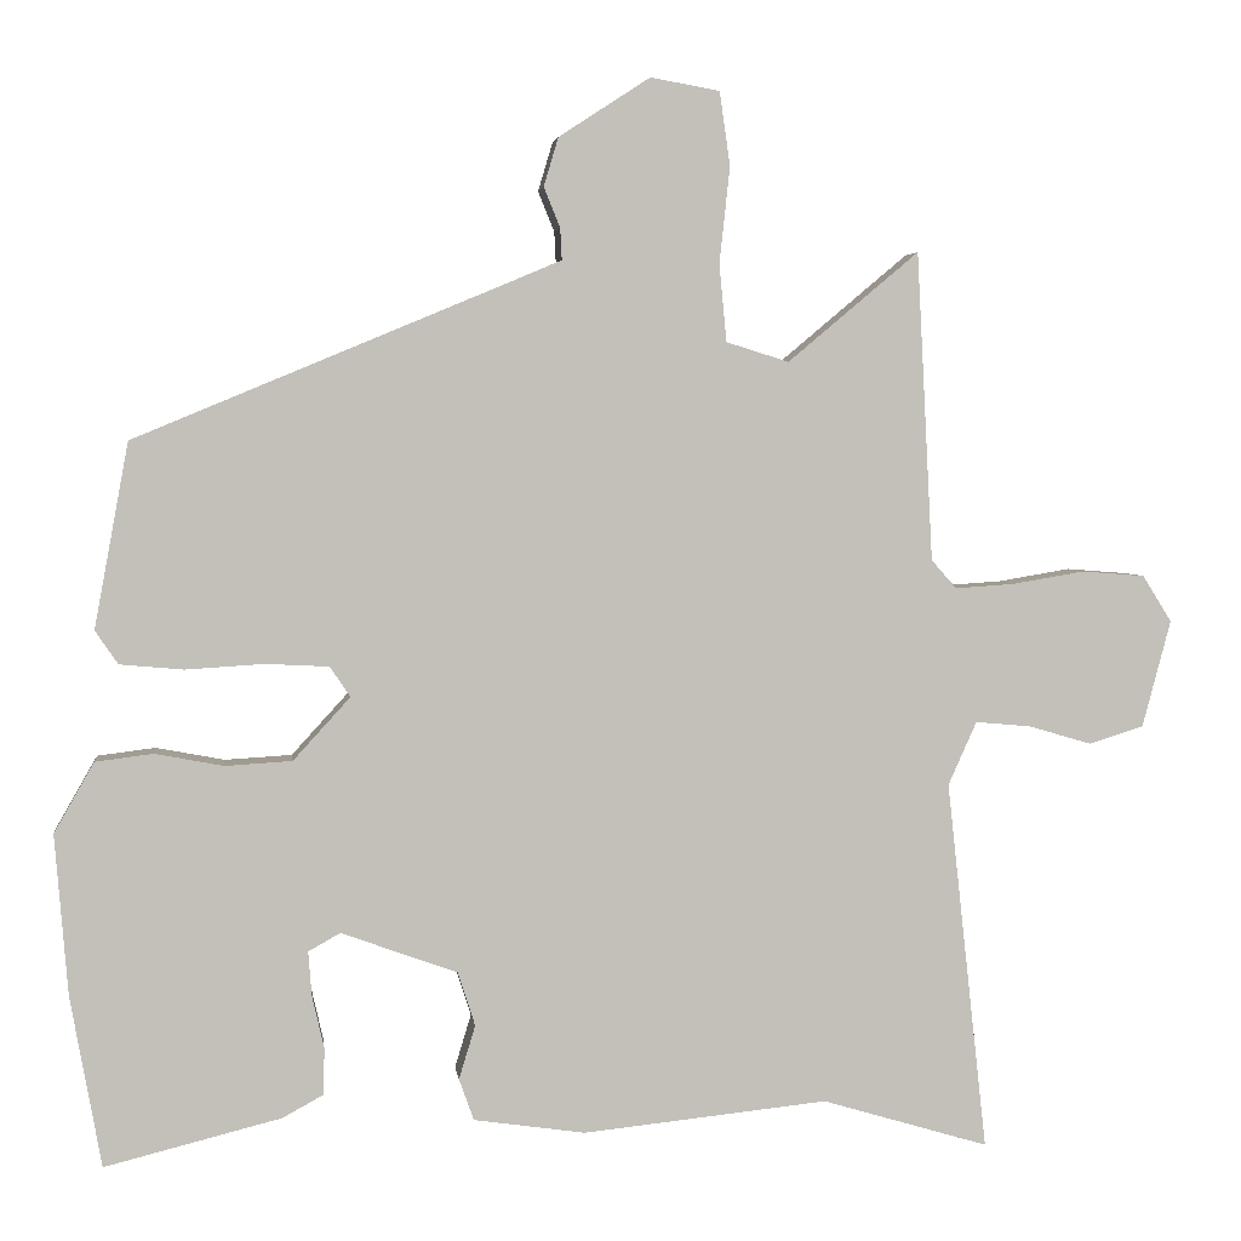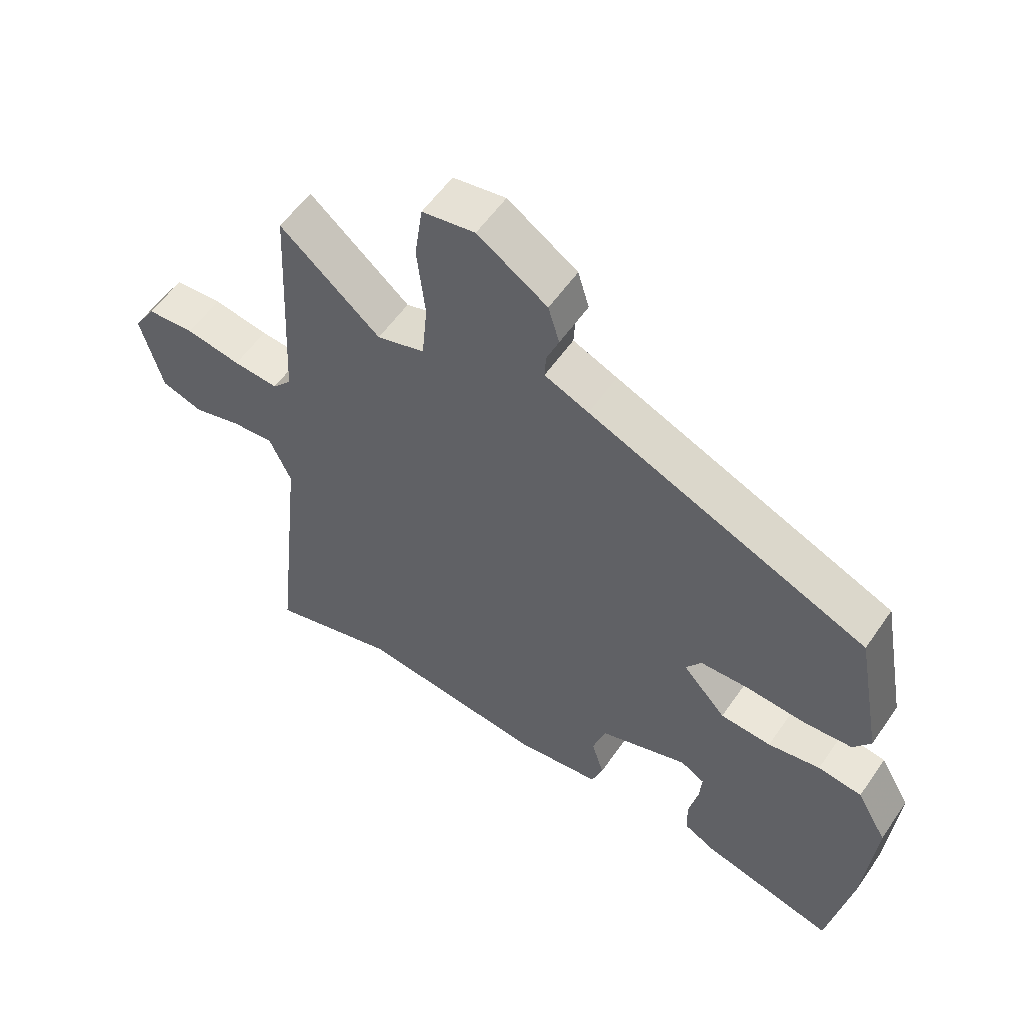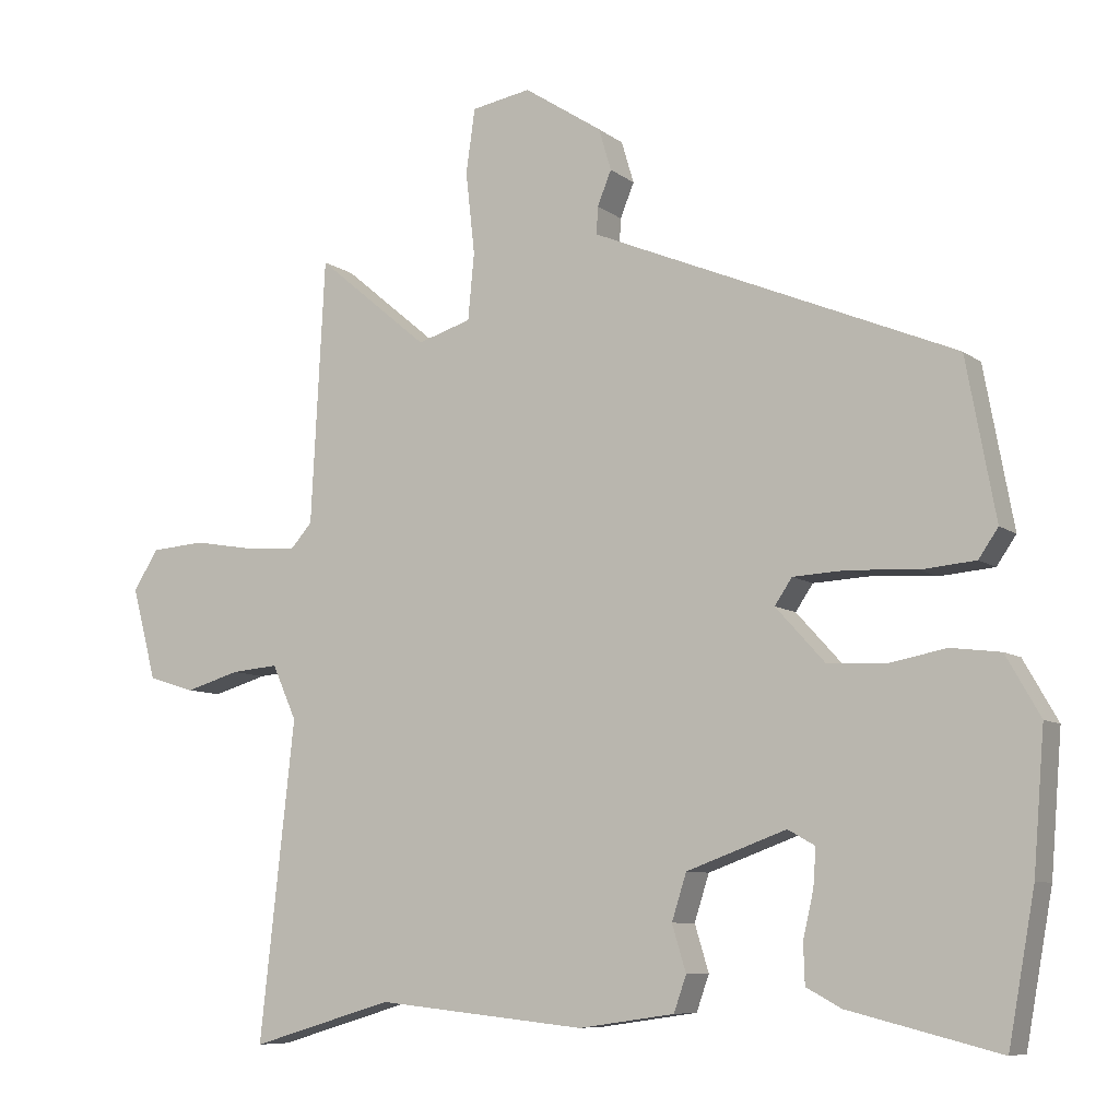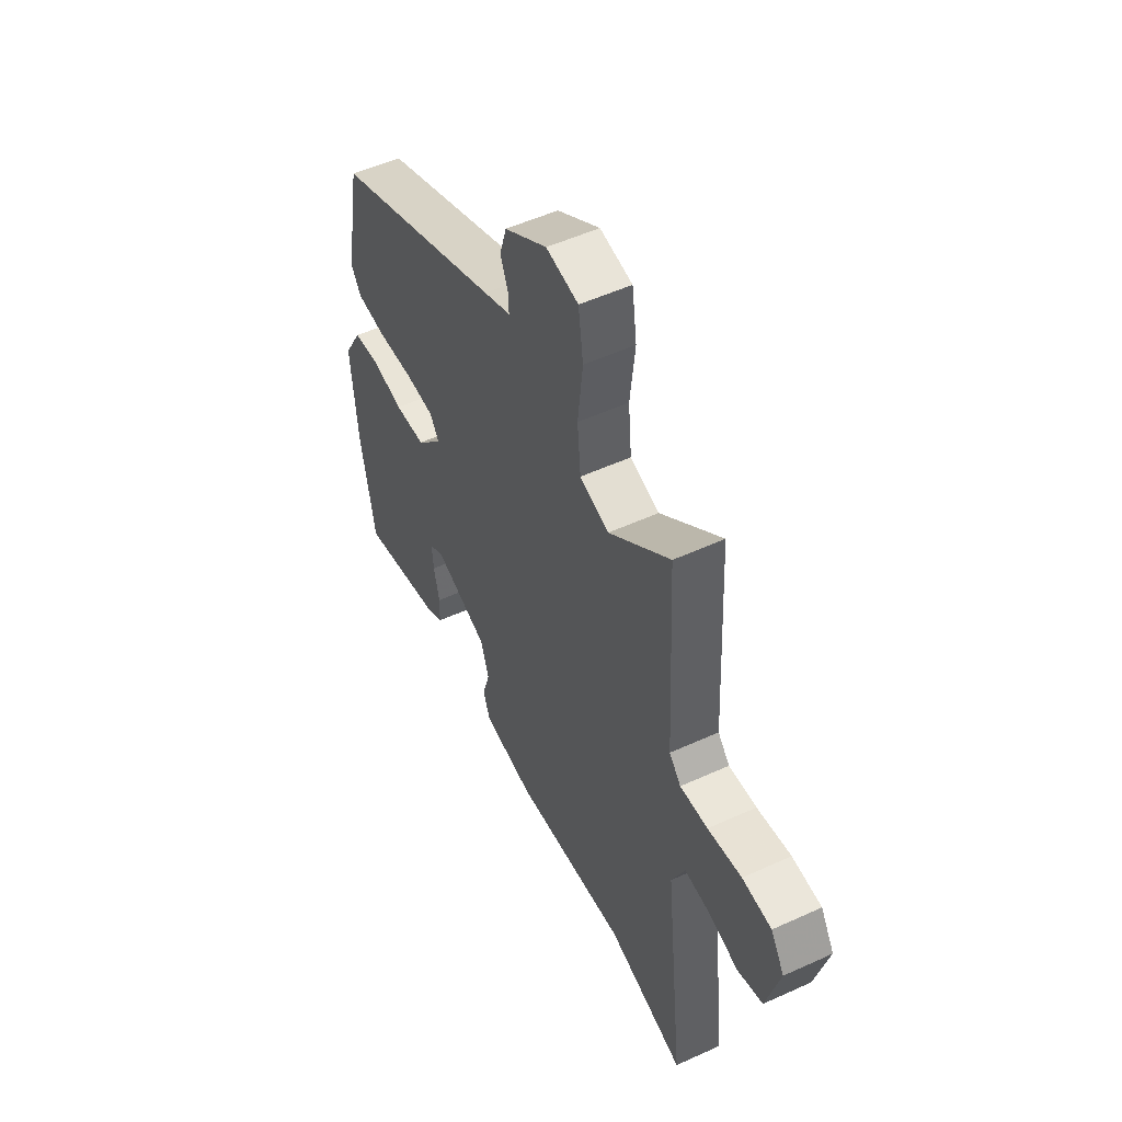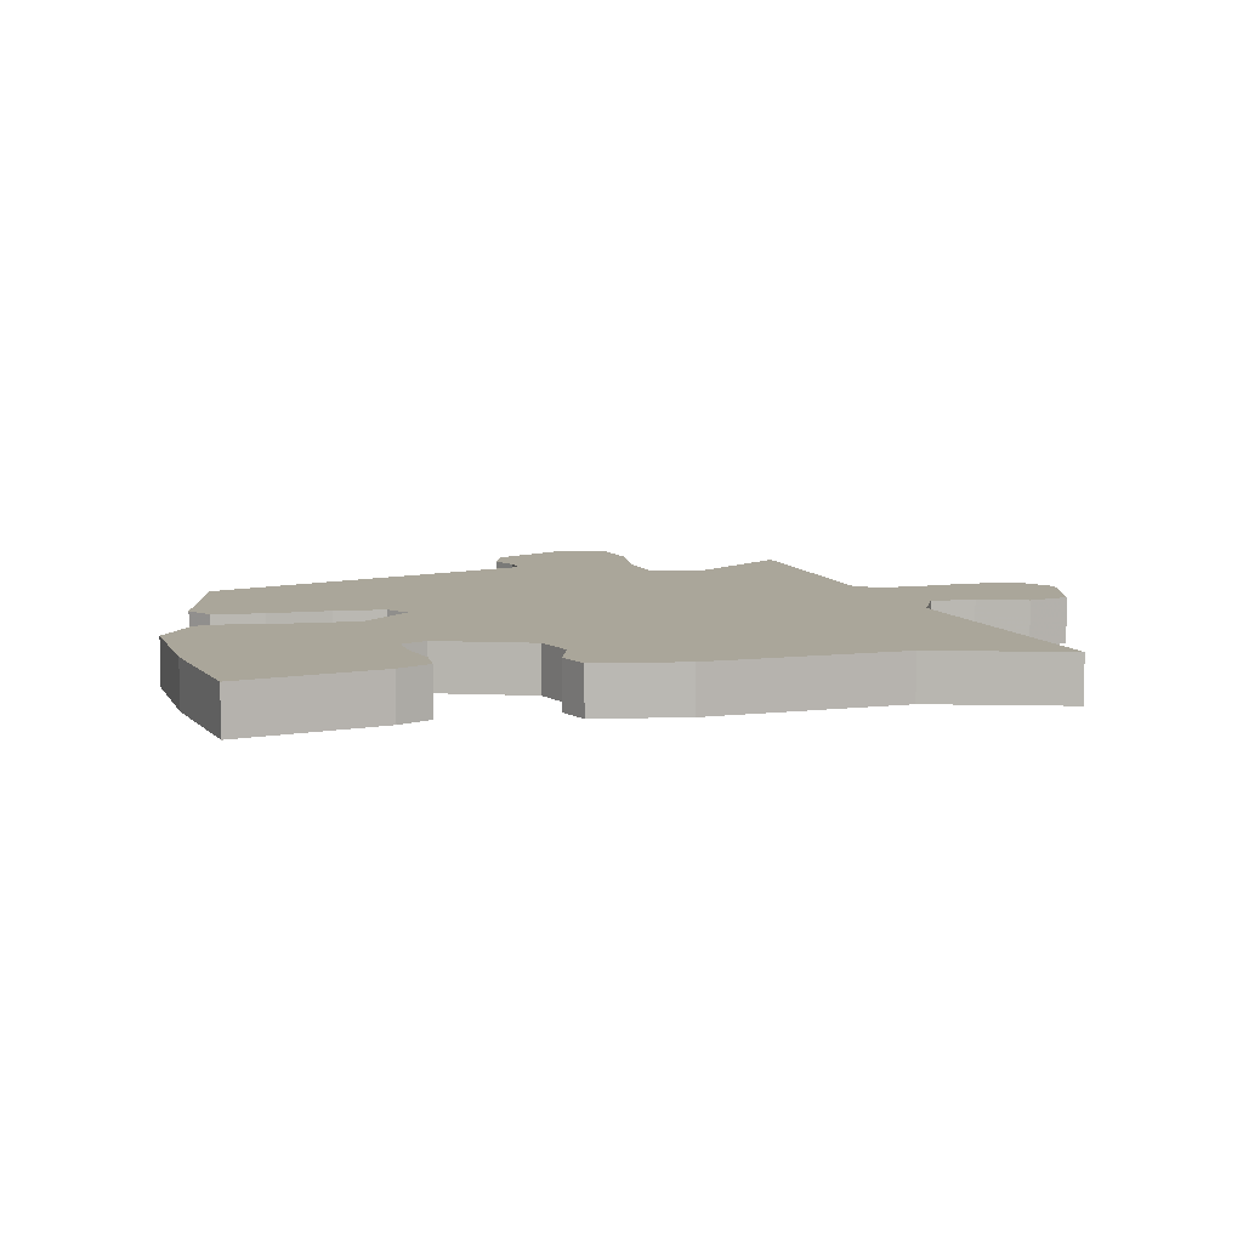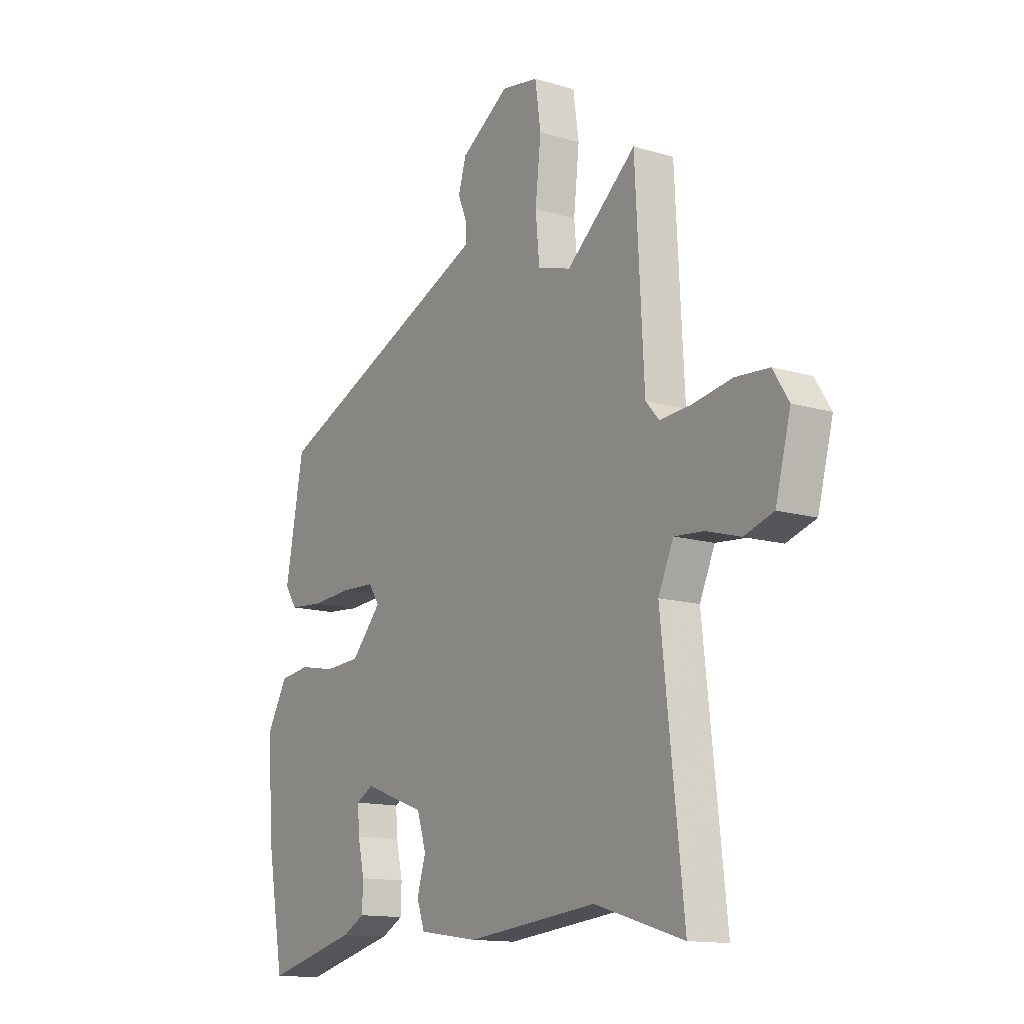
<metadata>
{"format":"obj","ext":"obj","renderer":"f3d","projection":"perspective","resolution":1024,"background":"white","views":[{"elev":3.5,"azim":172.8,"up":"+Z"},{"elev":56.6,"azim":34.2,"up":"+Z"},{"elev":-8.1,"azim":27.9,"up":"+Z"},{"elev":52.8,"azim":-116.1,"up":"+Z"},{"elev":7.8,"azim":167.2,"up":"+Y"},{"elev":-13.7,"azim":-123.5,"up":"+Z"}]}
</metadata>
<code>
v -0.392 0.07 -0.468
v -0.597 0.07 -0.529
v -0.547 0.07 -0.074
v -0.582 0.07 0.004
v -0.65 0.07 -0.002
v -0.728 0.07 -0.025
v -0.795 0.07 -0.004
v -0.83 0.07 0.128
v -0.794 0.07 0.185
v -0.717 0.07 0.191
v -0.628 0.07 0.176
v -0.555 0.07 0.171
v -0.524 0.07 0.206
v -0.504 0.07 0.585
v -0.343 0.07 0.45
v -0.266 0.07 0.474
v -0.257 0.07 0.569
v -0.27 0.07 0.687
v -0.257 0.07 0.778
v -0.172 0.07 0.793
v -0.06 0.07 0.72
v -0.042 0.07 0.66
v -0.062 0.07 0.611
v -0.064 0.07 0.572
v 0.007 0.07 0.542
v 0.457 0.07 0.354
v 0.499 0.07 0.127
v 0.471 0.07 0.086
v 0.393 0.07 0.079
v 0.297 0.07 0.085
v 0.219 0.07 0.081
v 0.194 0.07 0.044
v 0.264 0.07 -0.033
v 0.346 0.07 -0.038
v 0.43 0.07 -0.022
v 0.501 0.07 -0.031
v 0.55 0.07 -0.117
v 0.534 0.07 -0.314
v 0.496 0.07 -0.524
v 0.28 0.07 -0.47
v 0.23 0.07 -0.443
v 0.228 0.07 -0.386
v 0.243 0.07 -0.32
v 0.247 0.07 -0.266
v 0.208 0.07 -0.244
v 0.065 0.07 -0.296
v 0.044 0.07 -0.362
v 0.064 0.07 -0.428
v 0.046 0.07 -0.479
v -0.091 0.07 -0.499
v -0.392 0 -0.468
v -0.597 0 -0.529
v -0.547 0 -0.074
v -0.582 0 0.004
v -0.65 0 -0.002
v -0.728 0 -0.025
v -0.795 0 -0.004
v -0.83 0 0.128
v -0.794 0 0.185
v -0.717 0 0.191
v -0.628 0 0.176
v -0.555 0 0.171
v -0.524 0 0.206
v -0.504 0 0.585
v -0.343 0 0.45
v -0.266 0 0.474
v -0.257 0 0.569
v -0.27 0 0.687
v -0.257 0 0.778
v -0.172 0 0.793
v -0.06 0 0.72
v -0.042 0 0.66
v -0.062 0 0.611
v -0.064 0 0.572
v 0.007 0 0.542
v 0.457 0 0.354
v 0.499 0 0.127
v 0.471 0 0.086
v 0.393 0 0.079
v 0.297 0 0.085
v 0.219 0 0.081
v 0.194 0 0.044
v 0.264 0 -0.033
v 0.346 0 -0.038
v 0.43 0 -0.022
v 0.501 0 -0.031
v 0.55 0 -0.117
v 0.534 0 -0.314
v 0.496 0 -0.524
v 0.28 0 -0.47
v 0.23 0 -0.443
v 0.228 0 -0.386
v 0.243 0 -0.32
v 0.247 0 -0.266
v 0.208 0 -0.244
v 0.065 0 -0.296
v 0.044 0 -0.362
v 0.064 0 -0.428
v 0.046 0 -0.479
v -0.091 0 -0.499
f 47 48 49 50
f 46 47 50 1
f 40 41 42 43
f 40 43 44
f 39 40 44
f 38 39 44
f 37 38 44 45
f 34 35 36 37
f 33 34 37 45
f 27 28 29 30
f 25 26 27 30
f 24 25 30 31
f 20 21 22 23
f 20 23 24
f 17 18 19 20
f 16 17 20 24
f 13 14 15
f 13 15 16
f 12 13 16 24
f 8 9 10 11
f 8 11 12
f 5 6 7 8
f 4 5 8 12
f 3 4 12 24
f 46 1 2 3
f 32 33 45 46
f 32 46 3 24
f 24 31 32
f 100 99 98 97
f 51 100 97 96
f 93 92 91 90
f 94 93 90
f 94 90 89
f 94 89 88
f 95 94 88 87
f 87 86 85 84
f 95 87 84 83
f 80 79 78 77
f 80 77 76 75
f 81 80 75 74
f 73 72 71 70
f 74 73 70
f 70 69 68 67
f 74 70 67 66
f 65 64 63
f 66 65 63
f 74 66 63 62
f 61 60 59 58
f 62 61 58
f 58 57 56 55
f 62 58 55 54
f 74 62 54 53
f 53 52 51 96
f 96 95 83 82
f 74 53 96 82
f 82 81 74
f 1 51 52 2
f 2 52 53 3
f 3 53 54 4
f 4 54 55 5
f 5 55 56 6
f 6 56 57 7
f 7 57 58 8
f 8 58 59 9
f 9 59 60 10
f 10 60 61 11
f 11 61 62 12
f 12 62 63 13
f 13 63 64 14
f 14 64 65 15
f 15 65 66 16
f 16 66 67 17
f 17 67 68 18
f 18 68 69 19
f 19 69 70 20
f 20 70 71 21
f 21 71 72 22
f 22 72 73 23
f 23 73 74 24
f 24 74 75 25
f 25 75 76 26
f 26 76 77 27
f 27 77 78 28
f 28 78 79 29
f 29 79 80 30
f 30 80 81 31
f 31 81 82 32
f 32 82 83 33
f 33 83 84 34
f 34 84 85 35
f 35 85 86 36
f 36 86 87 37
f 37 87 88 38
f 38 88 89 39
f 39 89 90 40
f 40 90 91 41
f 41 91 92 42
f 42 92 93 43
f 43 93 94 44
f 44 94 95 45
f 45 95 96 46
f 46 96 97 47
f 47 97 98 48
f 48 98 99 49
f 49 99 100 50
f 50 100 51 1

</code>
